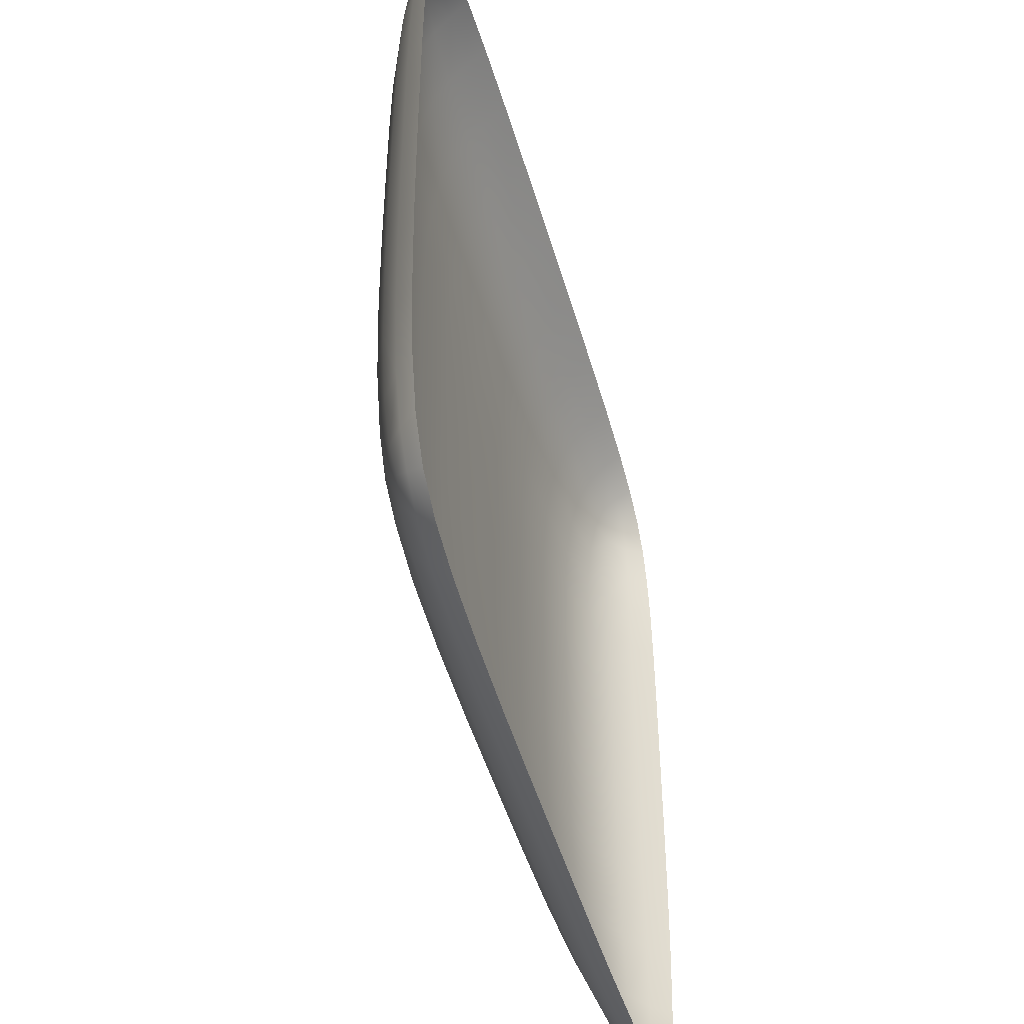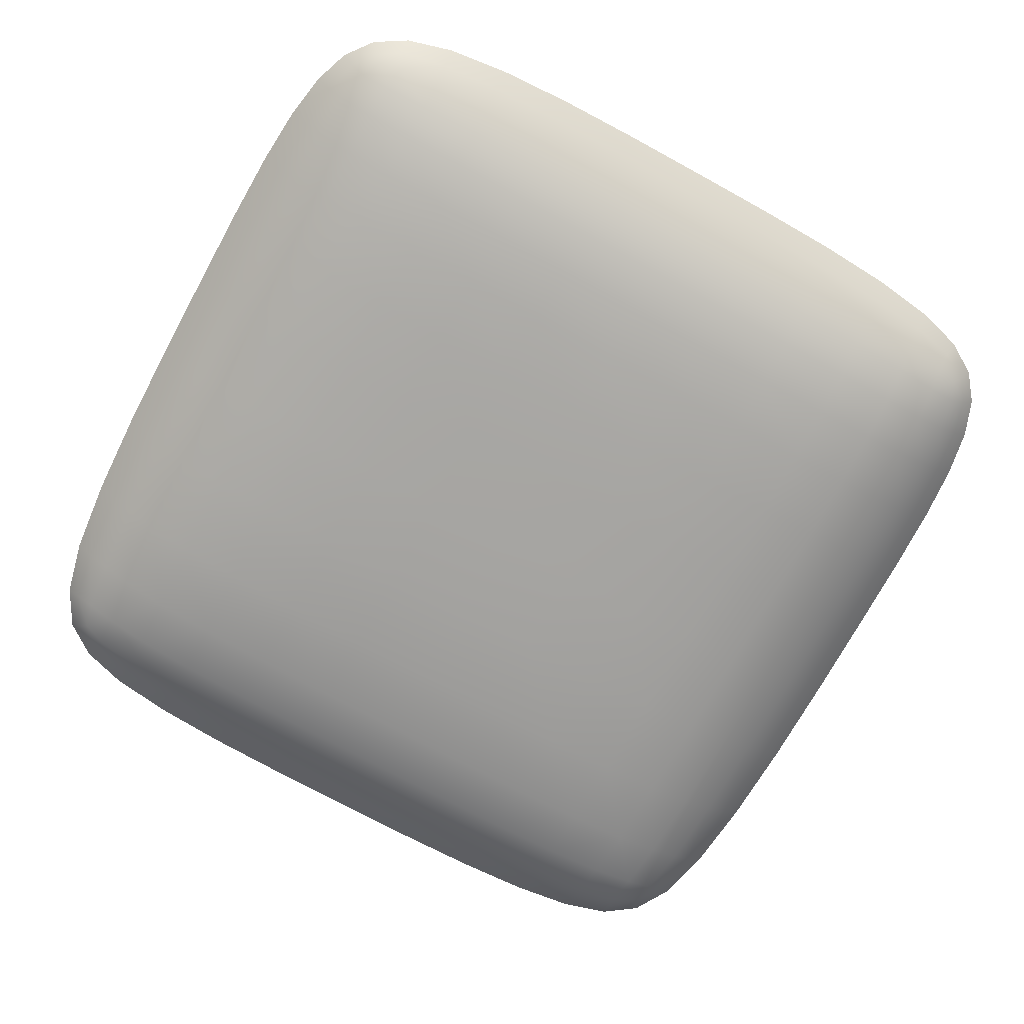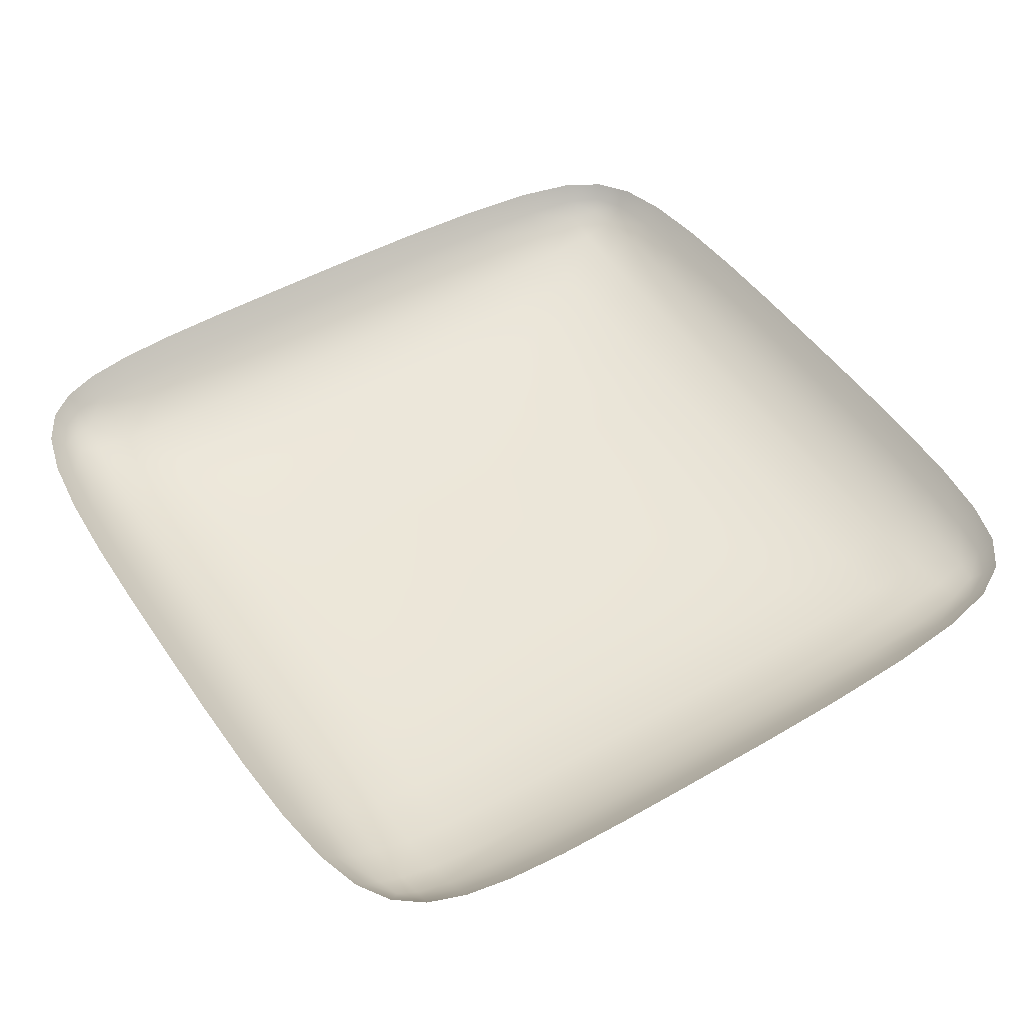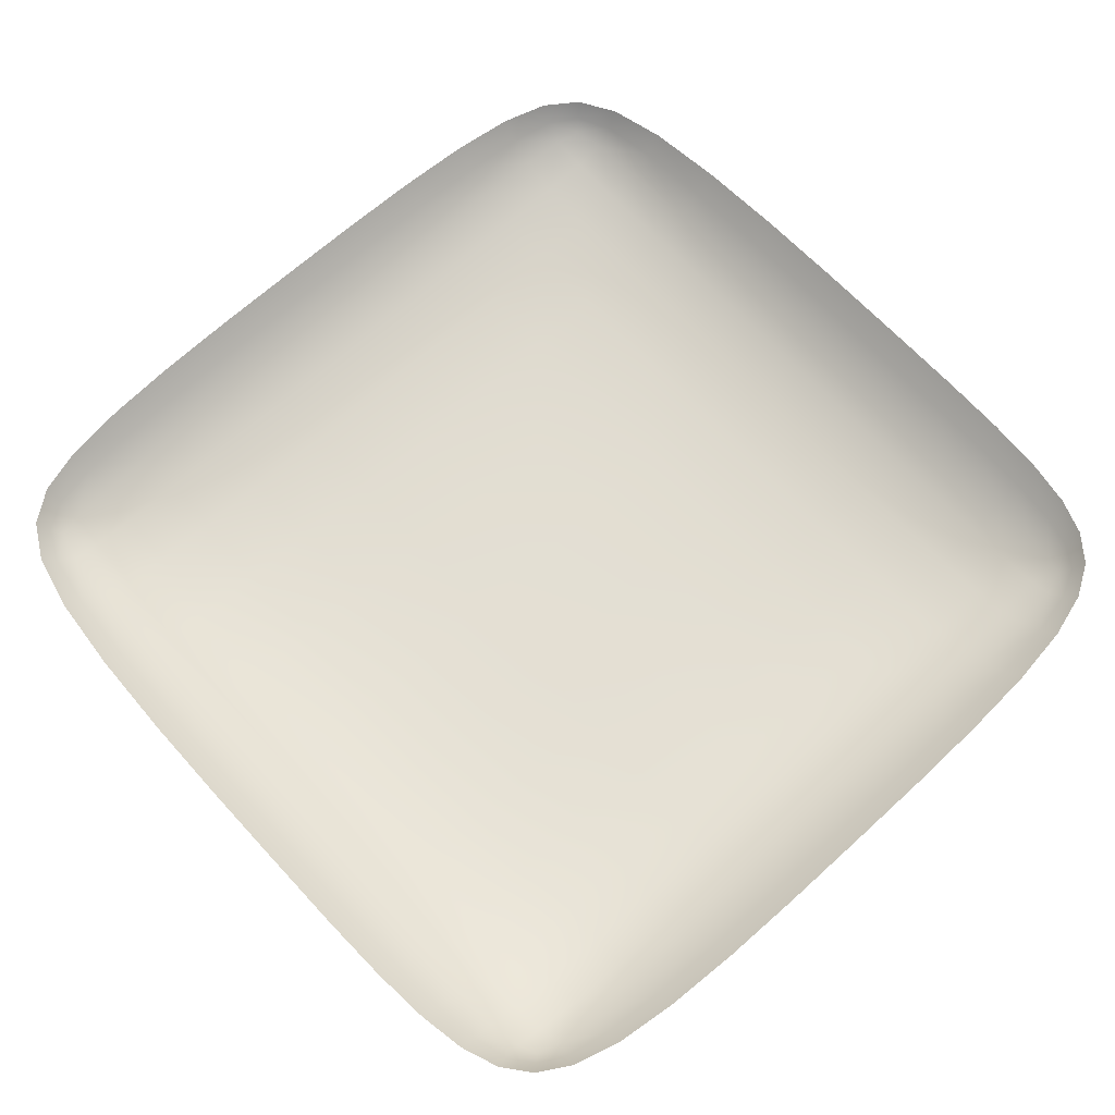
<metadata>
{"format":"obj","ext":"obj","renderer":"f3d","projection":"perspective","resolution":1024,"background":"white","views":[{"elev":-48.6,"azim":-74.1,"up":"+Y"},{"elev":-74.1,"azim":151.3,"up":"+Z"},{"elev":48.7,"azim":-122.8,"up":"+Z"},{"elev":66.9,"azim":137.4,"up":"+Z"}]}
</metadata>
<code>
g Orso_Panda
v 0.8575 0.9898 -0.853
v 0.9169 0.9223 -0.8897
v 0.9367 0.9417 -0.853
v 0.9892 0.8745 -0.853
v 0.8469 0.959 -0.8926
v 0.7447 1.022 -0.853
v 0.9578 0.864 -0.8926
v 1.022 0.7849 -0.853
v 0.7394 0.9813 -0.8975
v 0.5941 1.042 -0.853
v 0.8964 0.9039 -0.9159
v 0.5918 0.9945 -0.9008
v 0.413 1.052 -0.853
v 0.8405 0.9194 -0.9271
v 0.4123 1.001 -0.9025
v 0.2116 1.055 -0.853
v 0.7367 0.9323 -0.938
v 0.5907 0.9402 -0.9451
v 0.2115 1.004 -0.9031
v -1.609e-05 1.056 -0.853
v 0.7379 0.8676 -0.9713
v 0.8442 0.8613 -0.953
v 0.412 0.9443 -0.9487
v -1.609e-05 1.004 -0.9032
v -0.2116 1.055 -0.853
v 0.5912 0.8719 -0.9827
v 0.2114 0.9457 -0.9501
v -0.2115 1.004 -0.9031
v -0.413 1.052 -0.853
v 0.914 0.8578 -0.9271
v 0.7409 0.7812 -0.9958
v 0.4121 0.8741 -0.9885
v -1.609e-05 0.946 -0.9502
v -0.4123 1.001 -0.9025
v -0.5941 1.042 -0.853
v 0.9807 0.7797 -0.8975
v 0.5925 0.7833 -1.011
v 0.2115 0.8749 -0.9906
v -0.2114 0.9457 -0.9501
v -0.5918 0.9945 -0.9008
v -0.7447 1.022 -0.853
v 0.9939 0.6679 -0.9008
v 1.042 0.6702 -0.853
v 0.4125 0.7845 -1.019
v -1.609e-05 0.875 -0.9909
v -0.412 0.9443 -0.9487
v 1.001 0.528 -0.9025
v 1.052 0.5287 -0.853
v 0.2115 0.7848 -1.022
v -0.2115 0.8749 -0.9906
v 1.003 0.3593 -0.9031
v 1.055 0.3593 -0.853
v -1.609e-05 0.7849 -1.022
v 1.004 0.161 -0.9032
v 1.056 0.161 -0.853
v 1.003 -0.06372 -0.9031
v 1.055 -0.06382 -0.853
v 1.001 -0.2966 -0.9025
v 1.052 -0.2973 -0.853
v 0.9939 -0.5158 -0.9008
v 1.042 -0.518 -0.853
v 0.9807 -0.6992 -0.8975
v 1.022 -0.7044 -0.853
v 0.9578 -0.8299 -0.8926
v 0.9892 -0.8405 -0.853
v 0.9169 -0.9114 -0.8897
v 0.9367 -0.9317 -0.853
v 0.8575 -0.9886 -0.853
v 0.8469 -0.9565 -0.8926
v 0.7447 -1.022 -0.853
v 0.8964 -0.8888 -0.9159
v 0.914 -0.8232 -0.9271
v 0.9273 -0.6964 -0.938
v 0.9352 -0.5146 -0.9451
v 0.8506 -0.6977 -0.9713
v 0.8442 -0.8272 -0.953
v 0.8405 -0.9085 -0.9271
v 0.7394 -0.98 -0.8975
v 0.9392 -0.2963 -0.9487
v 0.8549 -0.5151 -0.9827
v 0.7409 -0.7007 -0.9958
v 0.7379 -0.8336 -0.9713
v 0.9407 -0.06369 -0.9501
v 0.8571 -0.2964 -0.9885
v 0.7431 -0.5164 -1.011
v 0.9409 0.161 -0.9502
v 0.8579 -0.06369 -0.9906
v 0.9407 0.3592 -0.9501
v 0.7367 -0.9223 -0.938
v 0.5925 -0.7029 -1.011
v 0.7442 -0.2968 -1.019
v 0.8581 0.161 -0.9909
v 0.9392 0.5277 -0.9487
v 0.5912 -0.8379 -0.9827
v 0.5934 -0.5173 -1.029
v 0.7446 -0.06376 -1.022
v 0.8579 0.3592 -0.9906
v 0.9352 0.6668 -0.9451
v 0.5907 -0.9301 -0.9451
v 0.5938 -0.2971 -1.038
v 0.7447 0.161 -1.022
v 0.8571 0.5278 -0.9885
v 0.9273 0.7769 -0.938
v 0.8549 0.6673 -0.9827
v 0.8506 0.7782 -0.9713
v 0.7446 0.3593 -1.022
v 0.594 -0.06379 -1.041
v 0.7442 0.5282 -1.019
v 0.7431 0.6685 -1.011
v 0.5941 0.161 -1.042
v 0.5934 0.6695 -1.029
v 0.5938 0.5285 -1.038
v 0.594 0.3593 -1.041
v 0.4128 0.6699 -1.038
v 0.4129 0.5286 -1.048
v 0.413 0.3593 -1.051
v 0.413 0.161 -1.052
v 0.413 -0.06379 -1.051
v 0.2115 0.6701 -1.041
v 0.2116 0.5287 -1.051
v 0.2116 0.3593 -1.055
v 0.2116 0.161 -1.055
v -1.609e-05 0.6702 -1.042
v -1.609e-05 0.5287 -1.052
v -1.609e-05 0.3593 -1.055
v 0.2116 -0.06382 -1.055
v -1.609e-05 0.161 -1.056
v -1.609e-05 -0.06382 -1.055
v -0.2115 0.6701 -1.041
v -0.2116 0.5287 -1.051
v -0.2116 0.3593 -1.055
v -0.2116 0.161 -1.055
v -0.2116 -0.06382 -1.055
v -0.2115 0.7848 -1.022
v -0.4121 0.8741 -0.9885
v -0.5907 0.9402 -0.9451
v -0.7394 0.9813 -0.8975
v -0.8469 0.959 -0.8926
v -0.8575 0.9898 -0.853
v -0.9169 0.9223 -0.8897
v -0.9367 0.9417 -0.853
v -0.9892 0.8745 -0.853
v -0.9578 0.864 -0.8926
v -1.022 0.7849 -0.853
v -0.8964 0.9039 -0.9159
v -0.8405 0.9194 -0.9271
v -0.7367 0.9323 -0.938
v -0.5912 0.8719 -0.9827
v -0.9807 0.7797 -0.8975
v -1.042 0.6702 -0.853
v -0.914 0.8578 -0.9271
v -0.8442 0.8613 -0.953
v -0.7379 0.8676 -0.9713
v -0.4125 0.7845 -1.019
v -0.9939 0.6679 -0.9008
v -1.052 0.5287 -0.853
v -0.9273 0.7769 -0.938
v -0.5925 0.7833 -1.011
v -0.7409 0.7812 -0.9958
v -0.8506 0.7782 -0.9713
v -0.4128 0.6699 -1.038
v -1.001 0.528 -0.9025
v -1.055 0.3593 -0.853
v -0.9352 0.6668 -0.9451
v -0.5934 0.6695 -1.029
v -0.7431 0.6685 -1.011
v -0.8549 0.6673 -0.9827
v -0.4129 0.5286 -1.048
v -1.003 0.3593 -0.9031
v -1.056 0.161 -0.853
v -0.9392 0.5277 -0.9487
v -0.5938 0.5285 -1.038
v -0.7442 0.5282 -1.019
v -0.8571 0.5278 -0.9885
v -0.413 0.3593 -1.051
v -1.003 0.161 -0.9032
v -1.055 -0.06382 -0.853
v -0.9407 0.3592 -0.9501
v -0.594 0.3593 -1.041
v -0.7446 0.3593 -1.022
v -0.8579 0.3592 -0.9906
v -0.413 0.161 -1.052
v -1.003 -0.06372 -0.9031
v -1.052 -0.2973 -0.853
v -0.9409 0.161 -0.9502
v -0.5941 0.161 -1.042
v -0.7447 0.161 -1.022
v -0.8581 0.161 -0.9909
v -0.413 -0.06379 -1.051
v -1.001 -0.2966 -0.9025
v -1.042 -0.518 -0.853
v -0.9407 -0.06369 -0.9501
v -0.594 -0.06379 -1.041
v -0.8579 -0.06369 -0.9906
v -0.7446 -0.06376 -1.022
v -0.9939 -0.5158 -0.9008
v -1.022 -0.7044 -0.853
v -0.9392 -0.2963 -0.9487
v -0.8571 -0.2964 -0.9885
v -0.7442 -0.2968 -1.019
v -0.5938 -0.2971 -1.038
v -0.9352 -0.5146 -0.9451
v -0.9807 -0.6992 -0.8975
v -0.8549 -0.5151 -0.9827
v -0.4129 -0.2972 -1.048
v -0.7431 -0.5164 -1.011
v -0.9273 -0.6964 -0.938
v -0.9578 -0.8299 -0.8926
v -0.9892 -0.8405 -0.853
v -0.8506 -0.6977 -0.9713
v -0.914 -0.8232 -0.9271
v -0.5934 -0.5173 -1.029
v -0.2116 -0.2973 -1.051
v -0.9169 -0.9114 -0.8897
v -0.9367 -0.9317 -0.853
v -0.8575 -0.9886 -0.853
v -0.7409 -0.7007 -0.9958
v -0.8964 -0.8888 -0.9159
v -0.8469 -0.9565 -0.8926
v -0.7447 -1.022 -0.853
v -0.8442 -0.8272 -0.953
v -0.7394 -0.98 -0.8975
v -0.5941 -1.042 -0.853
v -0.8405 -0.9085 -0.9271
v -0.5918 -0.9932 -0.9008
v -0.413 -1.052 -0.853
v -0.7379 -0.8336 -0.9713
v -0.7367 -0.9223 -0.938
v -0.4123 -1 -0.9025
v -0.2116 -1.055 -0.853
v -0.5907 -0.9301 -0.9451
v -0.5912 -0.8379 -0.9827
v -0.2115 -1.003 -0.9031
v -1.609e-05 -1.056 -0.853
v -0.412 -0.9342 -0.9487
v -0.5925 -0.7029 -1.011
v -1.609e-05 -1.003 -0.9032
v 0.2116 -1.055 -0.853
v -0.2114 -0.9357 -0.9501
v -0.4121 -0.8401 -0.9885
v -0.4128 -0.5178 -1.038
v 0.2115 -1.003 -0.9031
v 0.413 -1.052 -0.853
v -1.609e-05 -0.9359 -0.9502
v -0.2115 -0.8409 -0.9906
v -0.4125 -0.704 -1.019
v -0.2115 -0.518 -1.041
v 0.4123 -1 -0.9025
v 0.5941 -1.042 -0.853
v 0.2114 -0.9357 -0.9501
v -0.2115 -0.7044 -1.022
v -1.609e-05 -0.8411 -0.9909
v -1.609e-05 -0.2973 -1.052
v 0.5918 -0.9932 -0.9008
v 0.412 -0.9342 -0.9487
v 0.2115 -0.8409 -0.9906
v 0.4121 -0.8401 -0.9885
v 0.2116 -0.2973 -1.051
v -1.609e-05 -0.7044 -1.022
v 0.4125 -0.704 -1.019
v 0.2115 -0.7044 -1.022
v 0.4128 -0.5178 -1.038
v -1.609e-05 -0.518 -1.042
v 0.2115 -0.518 -1.041
v 0.4129 -0.2972 -1.048
g Orso_Panda_0
f 3 2 1
f 2 3 4
f 2 5 1
f 1 5 6
f 7 2 4
f 7 4 8
f 5 9 6
f 6 9 10
f 2 11 5
f 11 2 7
f 9 12 10
f 10 12 13
f 5 14 9
f 11 14 5
f 12 15 13
f 13 15 16
f 9 17 12
f 14 17 9
f 17 18 12
f 12 18 15
f 15 19 16
f 16 19 20
f 17 14 21
f 17 21 18
f 14 11 22
f 14 22 21
f 18 23 15
f 15 23 19
f 19 24 20
f 20 24 25
f 21 26 18
f 18 26 23
f 23 27 19
f 19 27 24
f 24 28 25
f 25 28 29
f 11 30 22
f 30 11 7
f 21 22 31
f 21 31 26
f 26 32 23
f 23 32 27
f 27 33 24
f 24 33 28
f 28 34 29
f 29 34 35
f 30 7 36
f 36 7 8
f 31 37 26
f 26 37 32
f 32 38 27
f 27 38 33
f 33 39 28
f 28 39 34
f 34 40 35
f 35 40 41
f 42 36 8
f 43 42 8
f 37 44 32
f 32 44 38
f 38 45 33
f 33 45 39
f 39 46 34
f 34 46 40
f 47 42 43
f 48 47 43
f 44 49 38
f 38 49 45
f 45 50 39
f 39 50 46
f 51 47 48
f 52 51 48
f 49 53 45
f 45 53 50
f 54 51 52
f 55 54 52
f 56 54 55
f 57 56 55
f 58 56 57
f 59 58 57
f 60 58 59
f 61 60 59
f 62 60 61
f 63 62 61
f 64 62 63
f 65 64 63
f 66 64 65
f 67 66 65
f 66 67 68
f 69 66 68
f 69 68 70
f 66 71 64
f 71 66 69
f 64 72 62
f 71 72 64
f 62 73 60
f 72 73 62
f 60 74 58
f 73 74 60
f 73 72 75
f 73 75 74
f 72 71 76
f 72 76 75
f 77 71 69
f 71 77 76
f 78 69 70
f 77 69 78
f 74 79 58
f 58 79 56
f 75 80 74
f 74 80 79
f 75 76 81
f 75 81 80
f 76 77 82
f 76 82 81
f 79 83 56
f 56 83 54
f 80 84 79
f 79 84 83
f 81 85 80
f 80 85 84
f 83 86 54
f 54 86 51
f 84 87 83
f 83 87 86
f 86 88 51
f 51 88 47
f 77 89 82
f 89 77 78
f 90 81 82
f 85 81 90
f 85 91 84
f 84 91 87
f 87 92 86
f 86 92 88
f 88 93 47
f 47 93 42
f 94 82 89
f 94 90 82
f 95 85 90
f 91 85 95
f 91 96 87
f 87 96 92
f 92 97 88
f 88 97 93
f 93 98 42
f 42 98 36
f 99 94 89
f 99 89 78
f 100 91 95
f 96 91 100
f 96 101 92
f 92 101 97
f 97 102 93
f 93 102 98
f 98 103 36
f 103 30 36
f 98 104 103
f 102 104 98
f 30 103 105
f 104 105 103
f 22 30 105
f 22 105 31
f 97 106 102
f 101 106 97
f 101 96 107
f 107 96 100
f 102 108 104
f 106 108 102
f 104 109 105
f 109 31 105
f 108 109 104
f 106 101 110
f 110 101 107
f 31 109 111
f 37 31 111
f 109 108 112
f 111 109 112
f 108 106 113
f 113 106 110
f 112 108 113
f 37 111 114
f 44 37 114
f 111 112 115
f 114 111 115
f 112 113 116
f 115 112 116
f 113 110 117
f 116 113 117
f 110 107 118
f 117 110 118
f 44 114 119
f 49 44 119
f 114 115 120
f 119 114 120
f 115 116 121
f 120 115 121
f 116 117 122
f 121 116 122
f 49 119 123
f 53 49 123
f 119 120 124
f 123 119 124
f 120 121 125
f 124 120 125
f 117 118 126
f 122 117 126
f 121 122 127
f 125 121 127
f 122 126 128
f 127 122 128
f 53 123 129
f 123 124 130
f 129 123 130
f 124 125 131
f 130 124 131
f 125 127 132
f 131 125 132
f 127 128 133
f 132 127 133
f 134 53 129
f 53 134 50
f 50 134 135
f 50 135 46
f 46 135 136
f 46 136 40
f 40 136 137
f 40 137 41
f 137 138 41
f 138 139 41
f 138 140 139
f 140 141 139
f 141 140 142
f 140 143 142
f 142 143 144
f 145 140 138
f 140 145 143
f 146 138 137
f 146 145 138
f 136 147 137
f 147 146 137
f 135 148 136
f 136 148 147
f 143 149 144
f 150 144 149
f 145 151 143
f 143 151 149
f 145 146 152
f 151 145 152
f 146 147 153
f 148 153 147
f 152 146 153
f 135 154 148
f 134 154 135
f 155 150 149
f 156 150 155
f 151 157 149
f 155 149 157
f 148 158 153
f 154 158 148
f 152 153 159
f 158 159 153
f 151 152 160
f 157 151 160
f 160 152 159
f 154 134 161
f 134 129 161
f 162 156 155
f 163 156 162
f 164 155 157
f 164 157 160
f 162 155 164
f 158 154 165
f 154 161 165
f 159 158 166
f 158 165 166
f 167 160 159
f 167 164 160
f 166 167 159
f 161 129 168
f 129 130 168
f 169 163 162
f 170 163 169
f 171 162 164
f 171 164 167
f 169 162 171
f 165 161 172
f 161 168 172
f 166 165 173
f 165 172 173
f 174 167 166
f 174 171 167
f 173 174 166
f 168 130 175
f 130 131 175
f 176 170 169
f 177 170 176
f 178 169 171
f 178 171 174
f 176 169 178
f 172 168 179
f 168 175 179
f 173 172 180
f 172 179 180
f 181 174 173
f 181 178 174
f 180 181 173
f 175 131 182
f 131 132 182
f 183 177 176
f 184 177 183
f 185 176 178
f 185 178 181
f 183 176 185
f 179 175 186
f 175 182 186
f 180 179 187
f 179 186 187
f 188 181 180
f 188 185 181
f 187 188 180
f 182 132 189
f 132 133 189
f 190 184 183
f 191 184 190
f 192 183 185
f 192 185 188
f 190 183 192
f 186 182 193
f 182 189 193
f 194 188 187
f 194 192 188
f 187 186 195
f 186 193 195
f 195 194 187
f 196 191 190
f 197 191 196
f 198 190 192
f 198 192 194
f 196 190 198
f 199 194 195
f 199 198 194
f 195 193 200
f 200 199 195
f 193 189 201
f 193 201 200
f 202 196 198
f 202 198 199
f 203 197 196
f 203 196 202
f 204 199 200
f 204 202 199
f 189 205 201
f 189 133 205
f 200 201 206
f 206 204 200
f 207 202 204
f 207 203 202
f 203 208 197
f 208 209 197
f 210 207 204
f 210 204 206
f 207 211 203
f 211 208 203
f 211 207 210
f 201 212 206
f 201 205 212
f 133 213 205
f 133 128 213
f 208 214 209
f 214 215 209
f 215 214 216
f 217 210 206
f 206 212 217
f 211 218 208
f 218 214 208
f 214 219 216
f 214 218 219
f 216 219 220
f 221 211 210
f 218 211 221
f 221 210 217
f 219 222 220
f 220 222 223
f 218 224 219
f 224 218 221
f 219 224 222
f 222 225 223
f 223 225 226
f 224 221 227
f 227 221 217
f 224 228 222
f 222 228 225
f 228 224 227
f 225 229 226
f 226 229 230
f 228 231 225
f 228 227 231
f 225 231 229
f 227 217 232
f 227 232 231
f 229 233 230
f 230 233 234
f 231 235 229
f 231 232 235
f 229 235 233
f 217 236 232
f 212 236 217
f 233 237 234
f 234 237 238
f 235 239 233
f 233 239 237
f 232 240 235
f 232 236 240
f 235 240 239
f 212 241 236
f 205 241 212
f 205 213 241
f 237 242 238
f 238 242 243
f 239 244 237
f 237 244 242
f 240 245 239
f 239 245 244
f 236 246 240
f 241 246 236
f 240 246 245
f 213 247 241
f 241 247 246
f 242 248 243
f 243 248 249
f 244 250 242
f 242 250 248
f 246 251 245
f 247 251 246
f 245 252 244
f 244 252 250
f 245 251 252
f 213 253 247
f 128 253 213
f 128 126 253
f 248 254 249
f 249 254 70
f 254 78 70
f 254 99 78
f 248 255 254
f 255 99 254
f 250 255 248
f 252 256 250
f 250 256 255
f 255 257 99
f 256 257 255
f 257 94 99
f 126 258 253
f 126 118 258
f 252 259 256
f 251 259 252
f 257 260 94
f 260 90 94
f 95 90 260
f 256 261 257
f 261 260 257
f 259 261 256
f 262 95 260
f 262 260 261
f 100 95 262
f 263 259 251
f 247 263 251
f 253 263 247
f 253 258 263
f 264 261 259
f 263 264 259
f 264 262 261
f 258 264 263
f 265 100 262
f 265 262 264
f 258 265 264
f 107 100 265
f 118 265 258
f 118 107 265

</code>
